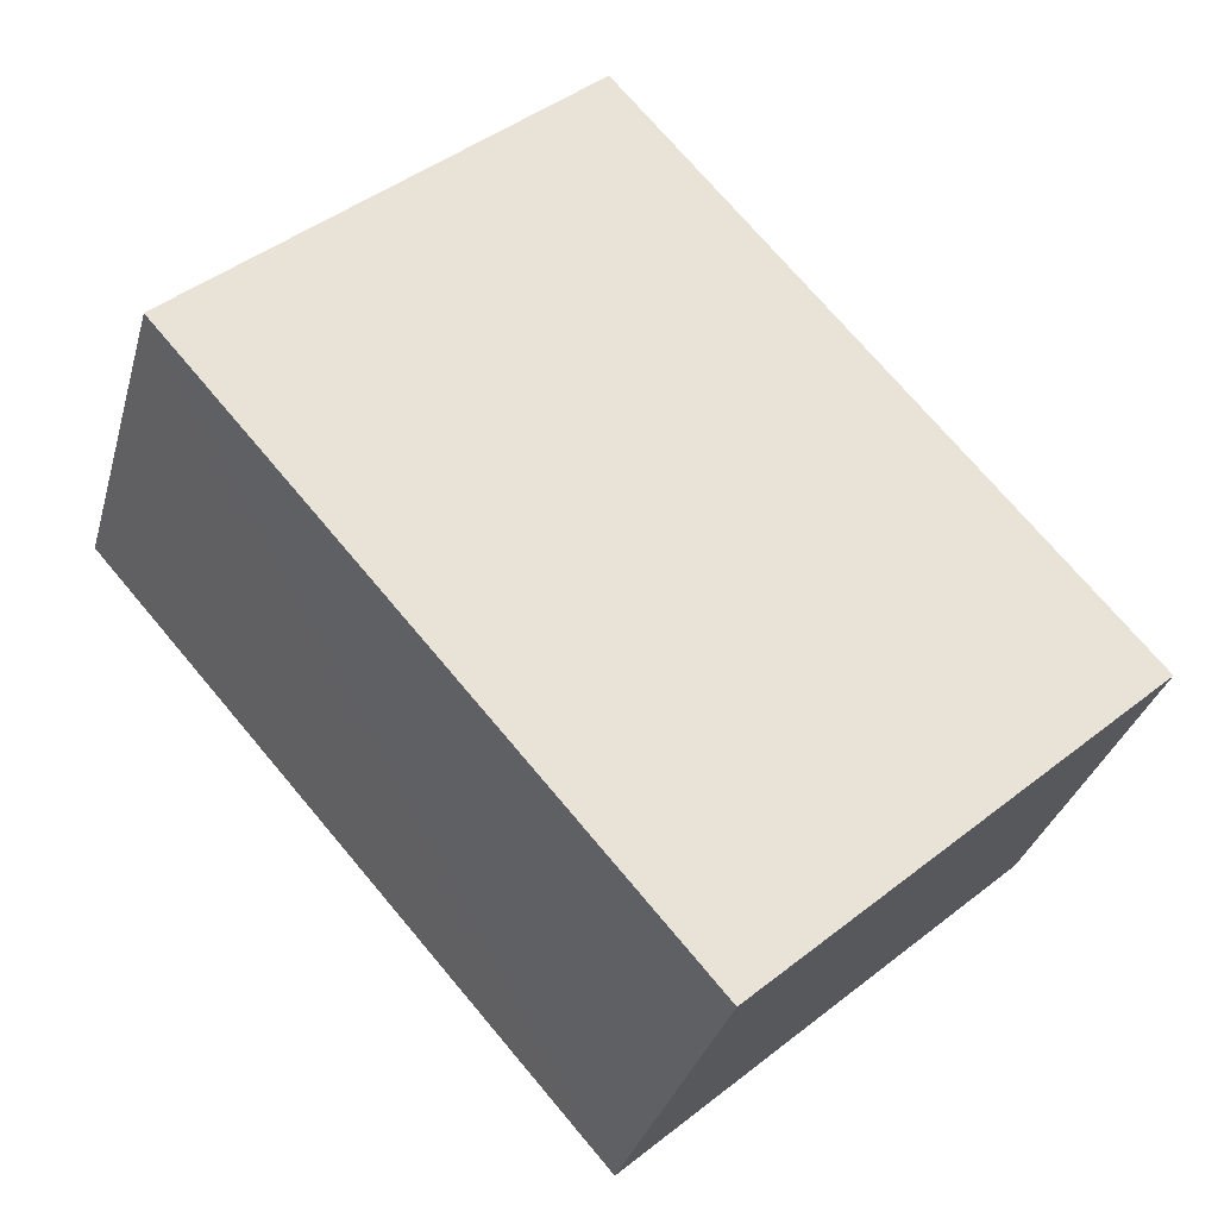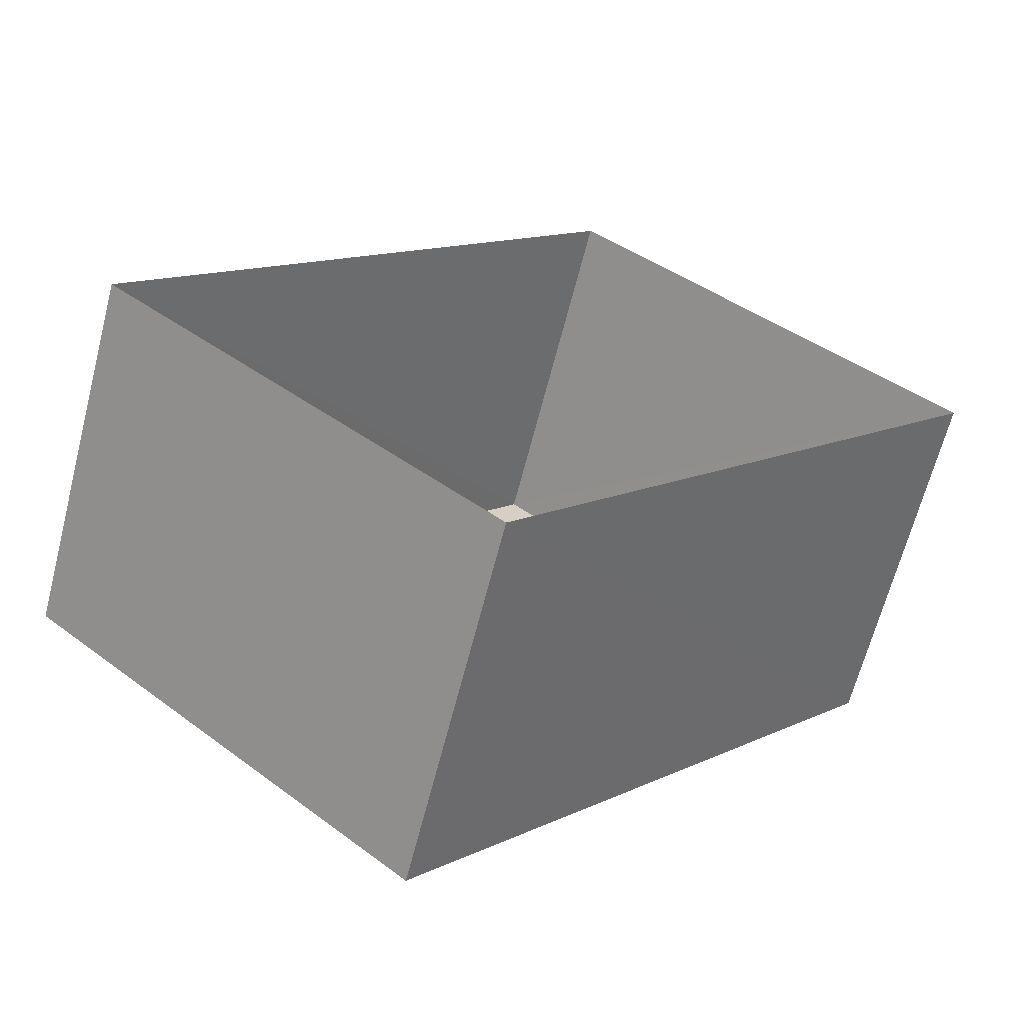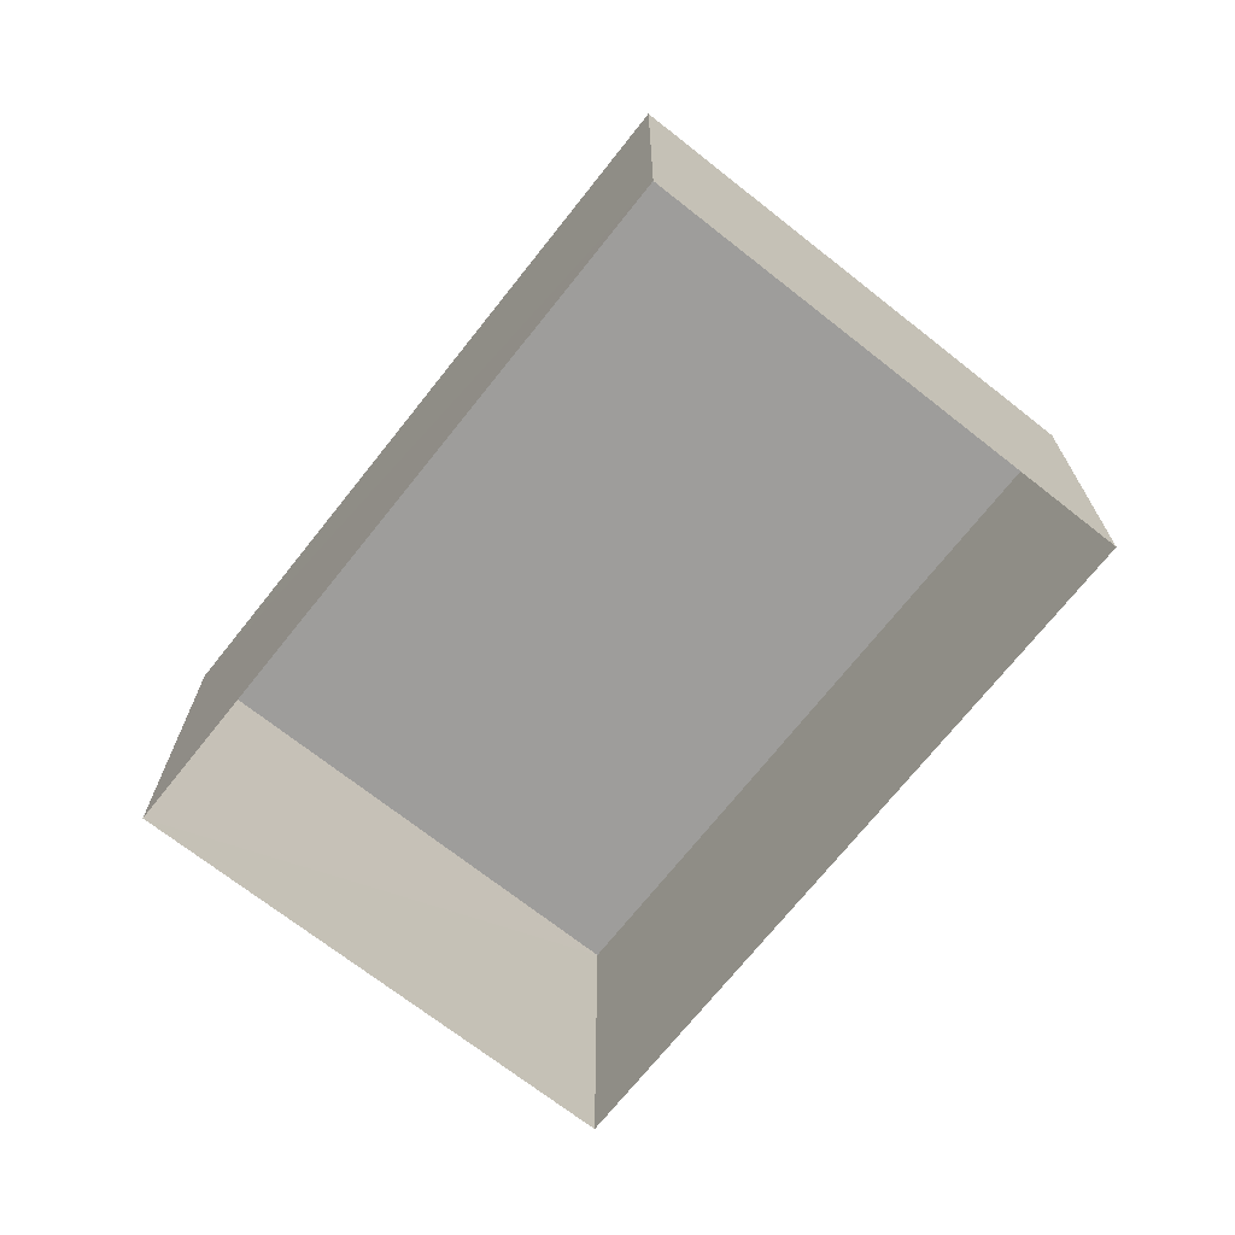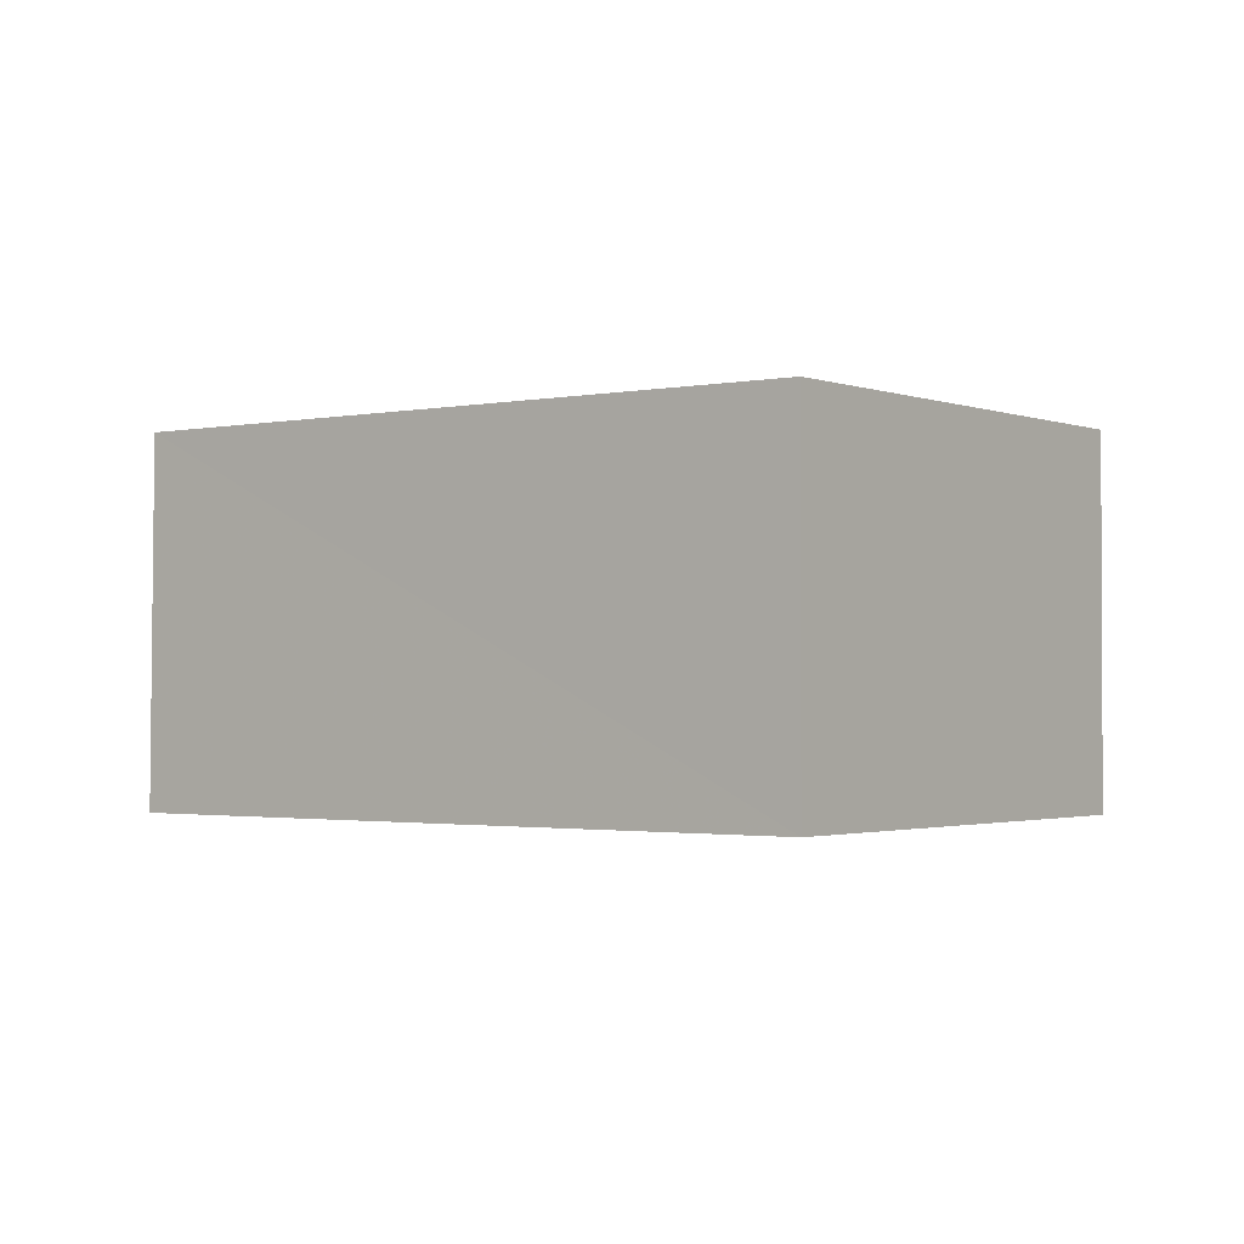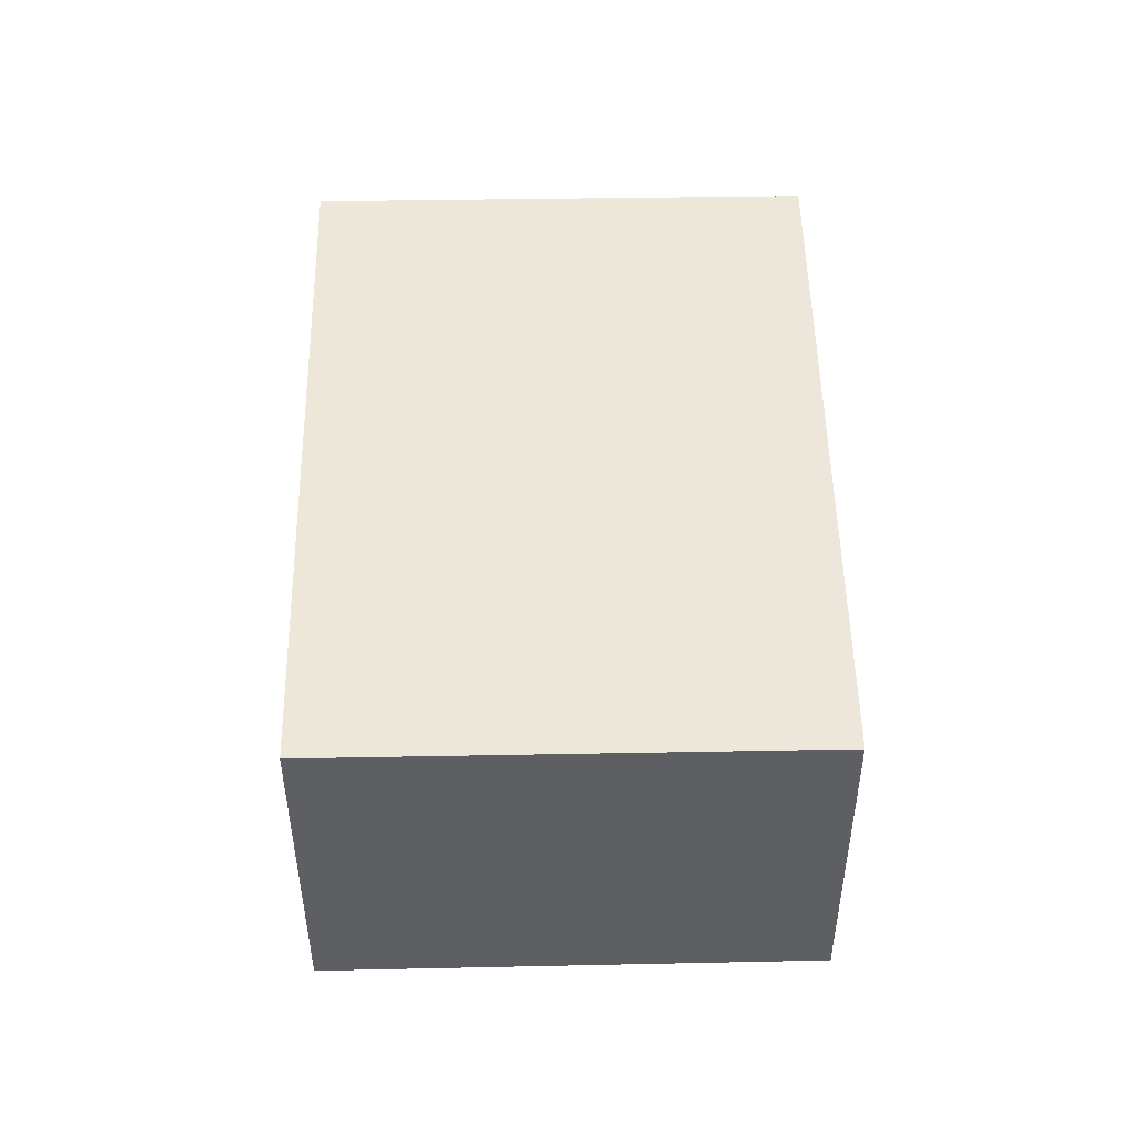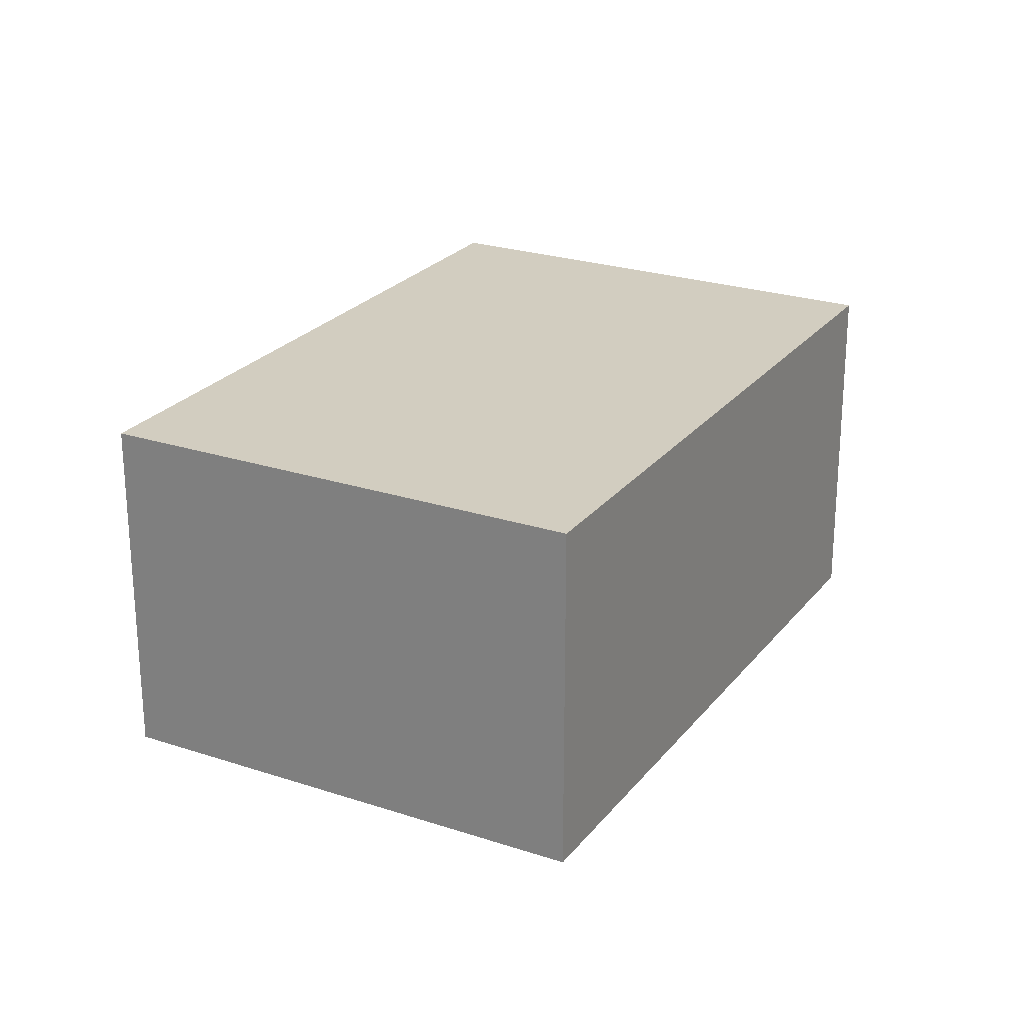
<metadata>
{"format":"obj","ext":"obj","renderer":"f3d","projection":"perspective","resolution":1024,"background":"white","views":[{"elev":-31.7,"azim":-14.5,"up":"+Y"},{"elev":-66.1,"azim":165.9,"up":"+Y"},{"elev":-70.5,"azim":3.1,"up":"+Z"},{"elev":-1.7,"azim":-11.6,"up":"+Z"},{"elev":50.0,"azim":40.3,"up":"+Z"},{"elev":24.5,"azim":70.0,"up":"+Z"}]}
</metadata>
<code>
v -3.166e+05 4.382e+04 18.09
v -3.166e+05 4.383e+04 18.1
v -3.166e+05 4.383e+04 18.1
v -3.166e+05 4.383e+04 18.1
v -3.166e+05 4.383e+04 22.02
v -3.166e+05 4.382e+04 22.01
v -3.166e+05 4.383e+04 22.01
v -3.166e+05 4.383e+04 22.02
f 1 2 3
f 1 4 2
f 5 6 7
f 5 8 6
f 8 4 1
f 6 8 1
f 5 2 4
f 8 5 4
f 7 1 3
f 7 6 1
f 5 3 2
f 5 7 3

</code>
